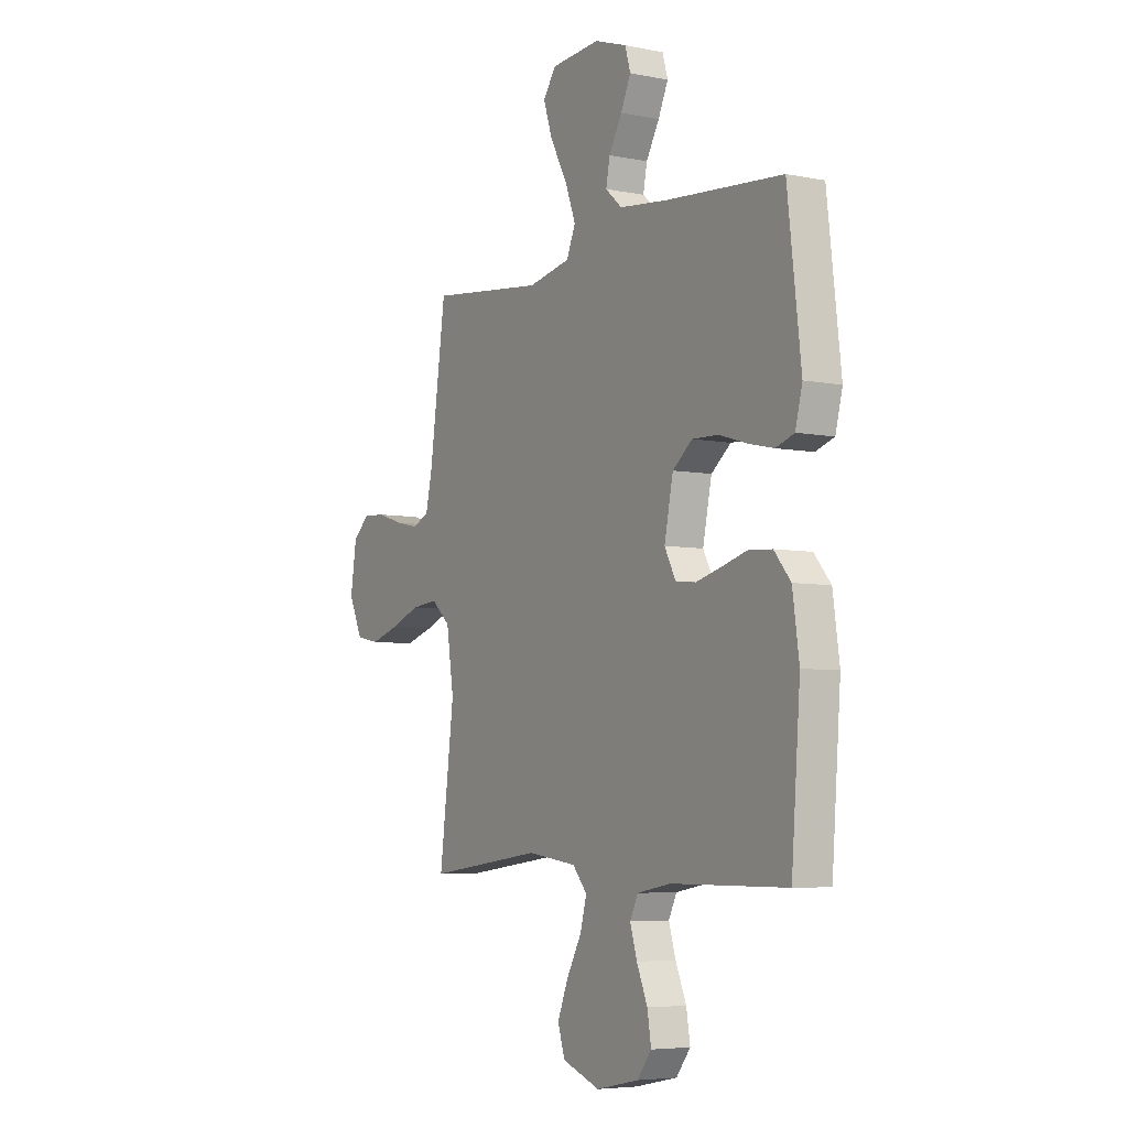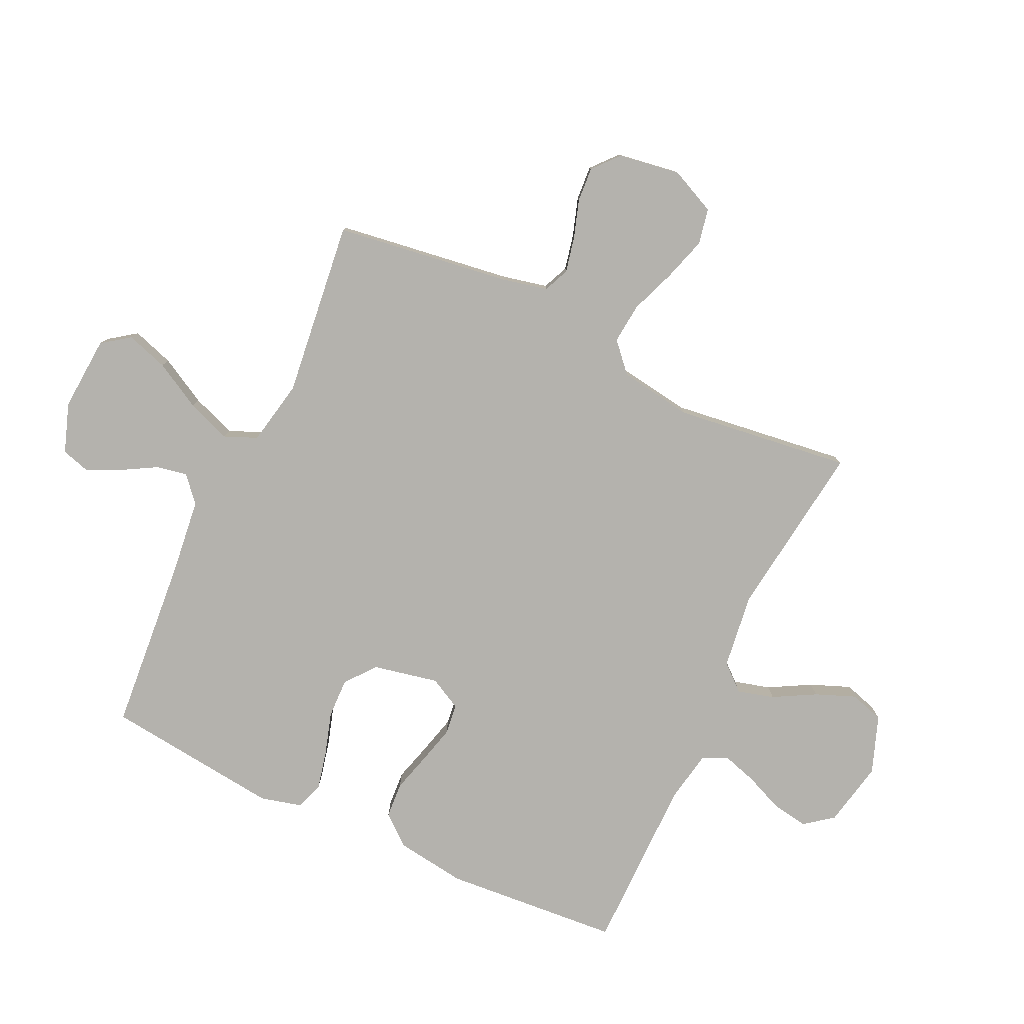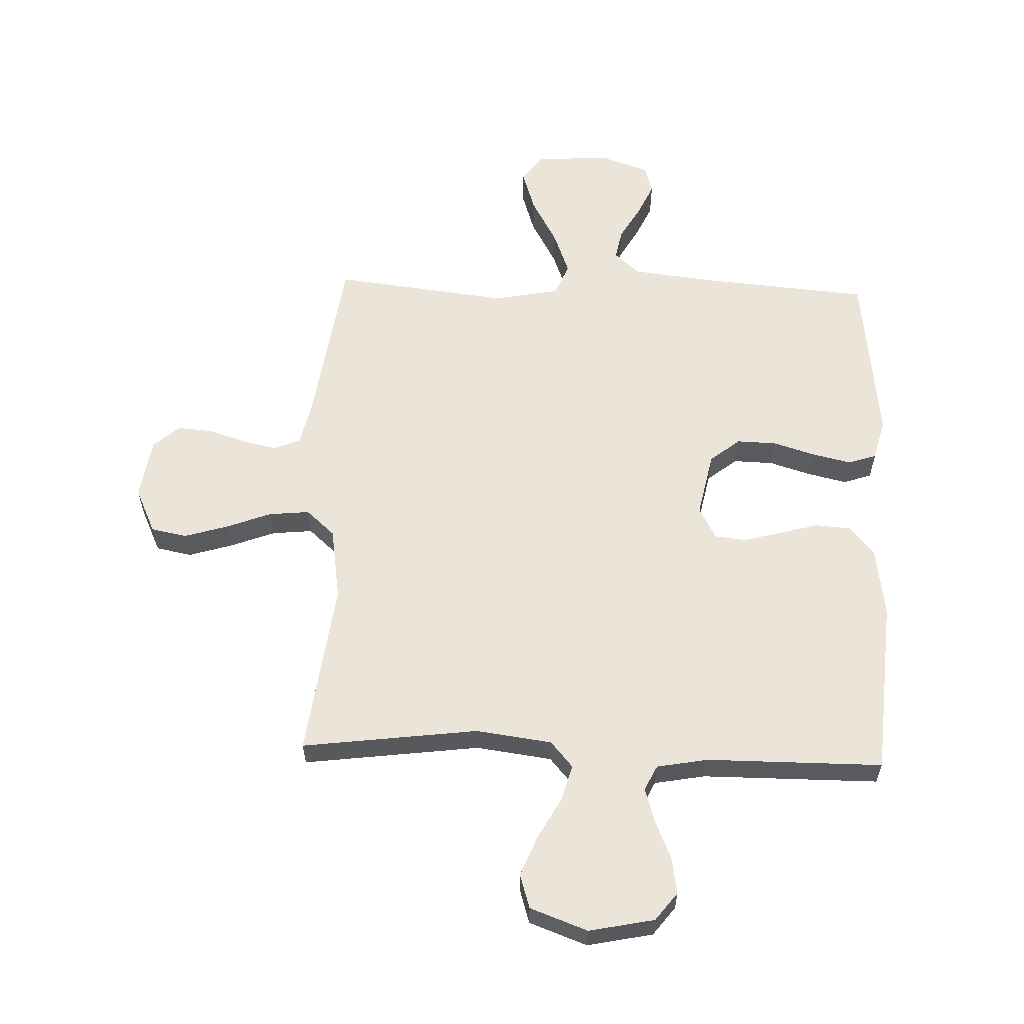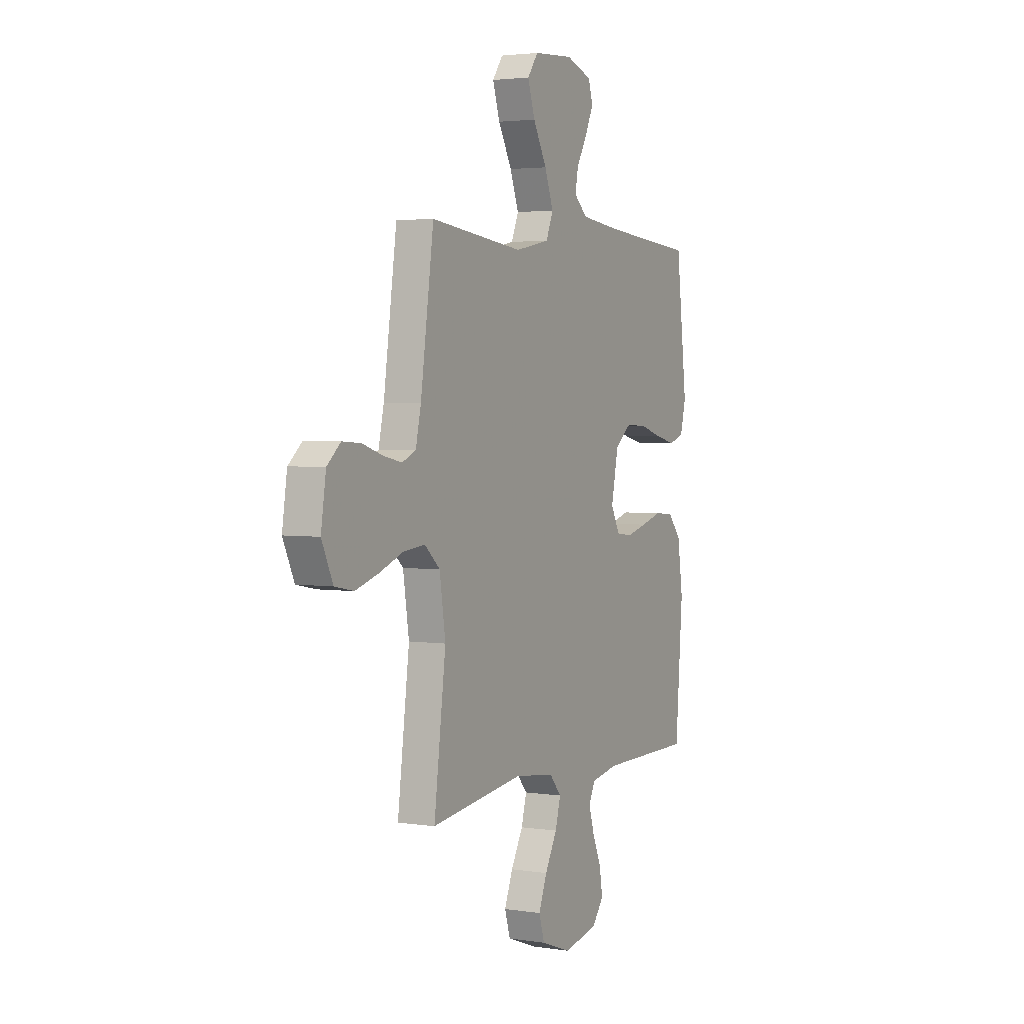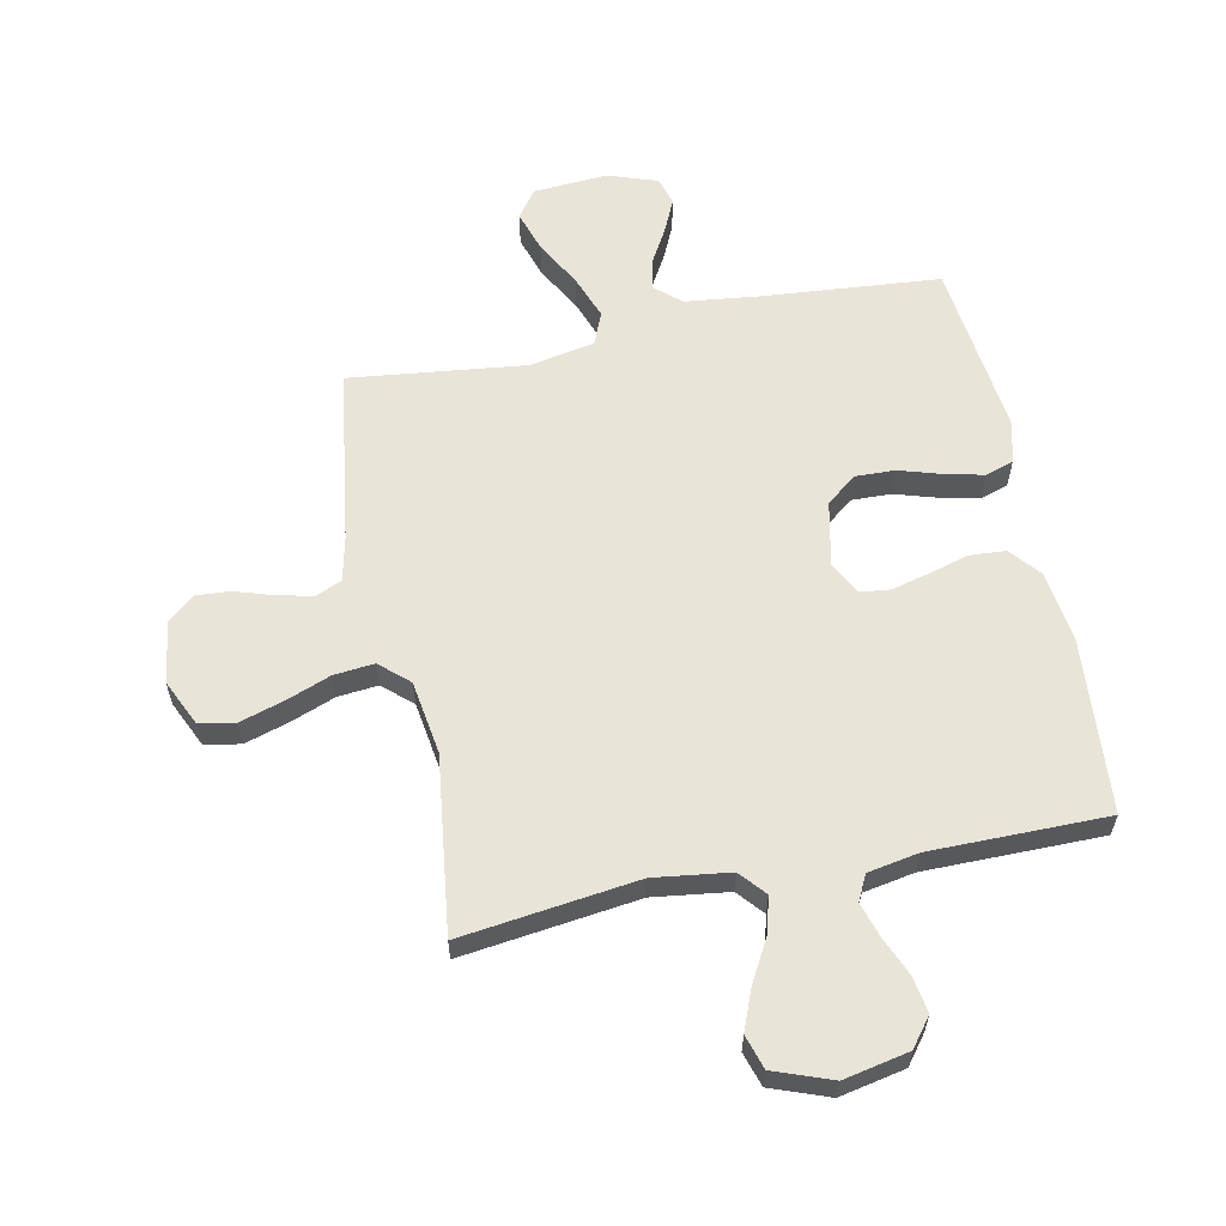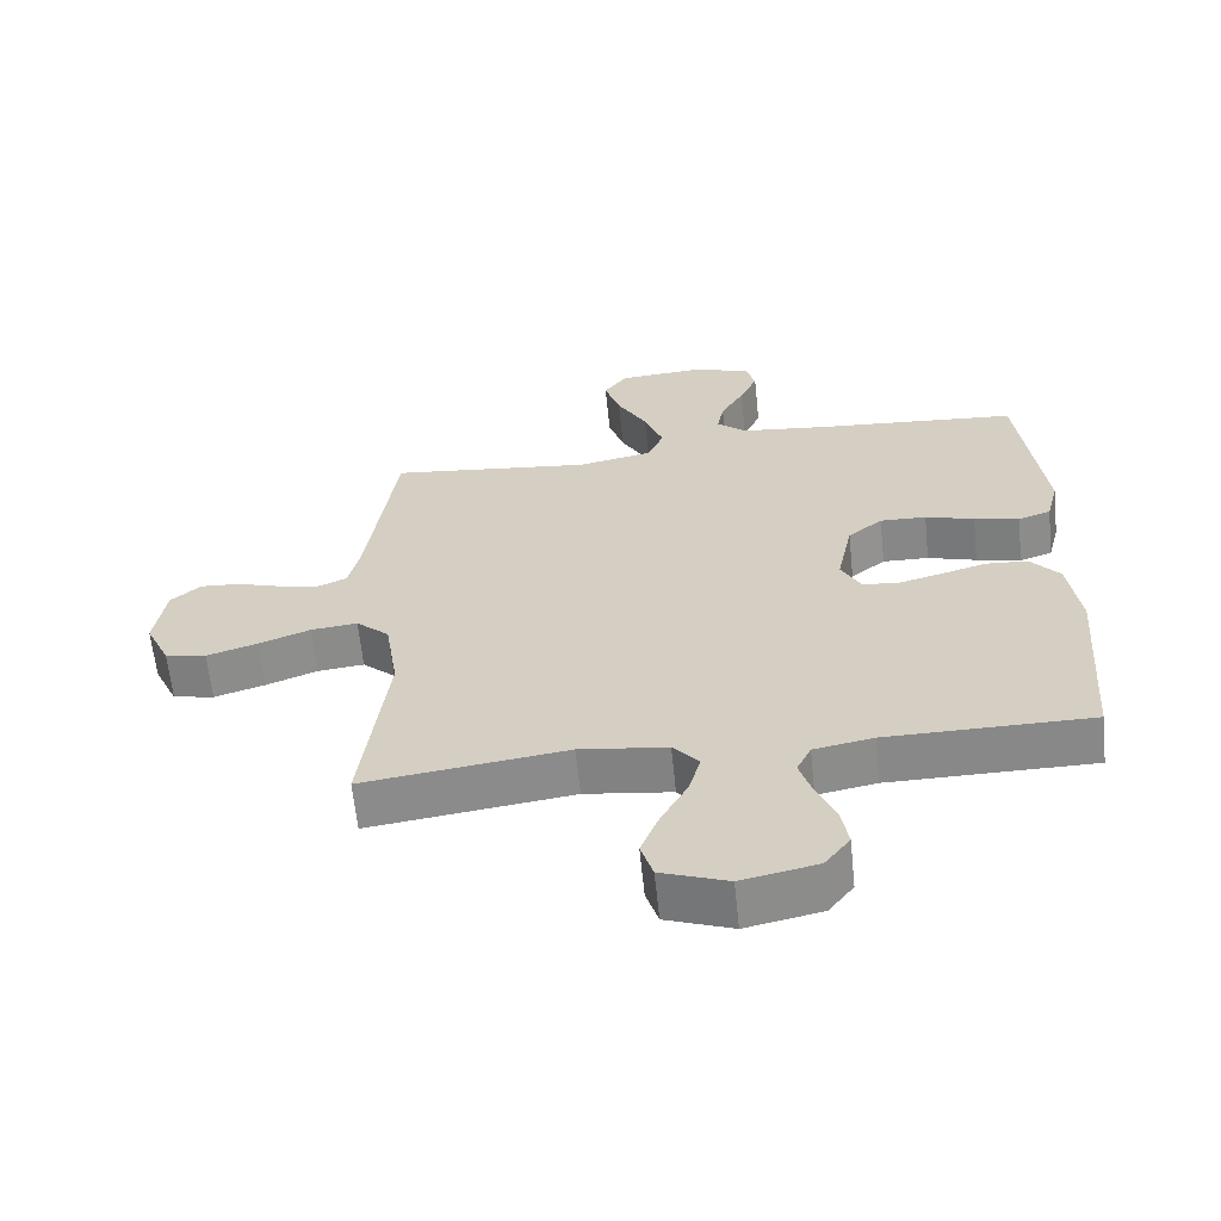
<metadata>
{"format":"obj","ext":"obj","renderer":"f3d","projection":"perspective","resolution":1024,"background":"white","views":[{"elev":-5.6,"azim":-121.5,"up":"+Z"},{"elev":-79.5,"azim":64.9,"up":"+Y"},{"elev":59.4,"azim":-177.9,"up":"+Y"},{"elev":3.1,"azim":117.6,"up":"+Z"},{"elev":60.1,"azim":168.5,"up":"+Y"},{"elev":-62.7,"azim":-174.1,"up":"+Z"}]}
</metadata>
<code>
v 0.5 0.07 0.5
v 0.542 0.07 0.2
v 0.559 0.07 0.124
v 0.603 0.07 0.105
v 0.663 0.07 0.118
v 0.728 0.07 0.139
v 0.787 0.07 0.143
v 0.831 0.07 0.105
v 0.847 0.07 0
v 0.811 0.07 -0.078
v 0.75 0.07 -0.09
v 0.675 0.07 -0.067
v 0.599 0.07 -0.038
v 0.53 0.07 -0.031
v 0.481 0.07 -0.075
v 0.462 0.07 -0.2
v 0.5 0.07 -0.5
v 0.2 0.07 -0.461
v 0.071 0.07 -0.478
v 0.033 0.07 -0.522
v 0.05 0.07 -0.584
v 0.089 0.07 -0.655
v 0.116 0.07 -0.723
v 0.098 0.07 -0.781
v 0 0.07 -0.817
v -0.111 0.07 -0.794
v -0.148 0.07 -0.746
v -0.138 0.07 -0.685
v -0.11 0.07 -0.619
v -0.092 0.07 -0.56
v -0.113 0.07 -0.517
v -0.2 0.07 -0.501
v -0.5 0.07 -0.5
v -0.523 0.07 -0.2
v -0.506 0.07 -0.08
v -0.463 0.07 -0.029
v -0.402 0.07 -0.025
v -0.335 0.07 -0.044
v -0.27 0.07 -0.061
v -0.218 0.07 -0.055
v -0.189 0.07 0
v -0.212 0.07 0.111
v -0.263 0.07 0.152
v -0.331 0.07 0.15
v -0.403 0.07 0.128
v -0.469 0.07 0.113
v -0.517 0.07 0.129
v -0.535 0.07 0.2
v -0.5 0.07 0.5
v -0.2 0.07 0.525
v -0.071 0.07 0.54
v -0.028 0.07 0.578
v -0.038 0.07 0.63
v -0.072 0.07 0.69
v -0.098 0.07 0.747
v -0.084 0.07 0.795
v 0 0.07 0.824
v 0.127 0.07 0.815
v 0.161 0.07 0.768
v 0.138 0.07 0.697
v 0.094 0.07 0.617
v 0.066 0.07 0.542
v 0.089 0.07 0.487
v 0.2 0.07 0.465
v 0.5 0 0.5
v 0.542 0 0.2
v 0.559 0 0.124
v 0.603 0 0.105
v 0.663 0 0.118
v 0.728 0 0.139
v 0.787 0 0.143
v 0.831 0 0.105
v 0.847 0 0
v 0.811 0 -0.078
v 0.75 0 -0.09
v 0.675 0 -0.067
v 0.599 0 -0.038
v 0.53 0 -0.031
v 0.481 0 -0.075
v 0.462 0 -0.2
v 0.5 0 -0.5
v 0.2 0 -0.461
v 0.071 0 -0.478
v 0.033 0 -0.522
v 0.05 0 -0.584
v 0.089 0 -0.655
v 0.116 0 -0.723
v 0.098 0 -0.781
v 0 0 -0.817
v -0.111 0 -0.794
v -0.148 0 -0.746
v -0.138 0 -0.685
v -0.11 0 -0.619
v -0.092 0 -0.56
v -0.113 0 -0.517
v -0.2 0 -0.501
v -0.5 0 -0.5
v -0.523 0 -0.2
v -0.506 0 -0.08
v -0.463 0 -0.029
v -0.402 0 -0.025
v -0.335 0 -0.044
v -0.27 0 -0.061
v -0.218 0 -0.055
v -0.189 0 0
v -0.212 0 0.111
v -0.263 0 0.152
v -0.331 0 0.15
v -0.403 0 0.128
v -0.469 0 0.113
v -0.517 0 0.129
v -0.535 0 0.2
v -0.5 0 0.5
v -0.2 0 0.525
v -0.071 0 0.54
v -0.028 0 0.578
v -0.038 0 0.63
v -0.072 0 0.69
v -0.098 0 0.747
v -0.084 0 0.795
v 0 0 0.824
v 0.127 0 0.815
v 0.161 0 0.768
v 0.138 0 0.697
v 0.094 0 0.617
v 0.066 0 0.542
v 0.089 0 0.487
v 0.2 0 0.465
f 59 60 61
f 58 59 61
f 57 58 61
f 56 57 61
f 55 56 61
f 54 55 61
f 53 54 61
f 52 53 61 62
f 51 52 62 63
f 48 49 50
f 47 48 50
f 46 47 50
f 45 46 50
f 44 45 50
f 50 51 63
f 44 50 63
f 43 44 63
f 36 37 38
f 35 36 38
f 34 35 38
f 33 34 38
f 32 33 38
f 31 32 38 39
f 30 31 39 40
f 27 28 29
f 26 27 29
f 25 26 29
f 24 25 29
f 23 24 29
f 22 23 29
f 21 22 29
f 20 21 29 30
f 30 40 41
f 20 30 41
f 19 20 41
f 16 17 18
f 19 41 42
f 18 19 42
f 16 18 42
f 15 16 42
f 11 12 13
f 10 11 13
f 9 10 13
f 8 9 13
f 7 8 13
f 6 7 13
f 5 6 13
f 4 5 13 14
f 64 1 2
f 64 2 3
f 63 64 3
f 43 63 3
f 15 42 43
f 14 15 43
f 4 14 43
f 3 4 43
f 125 124 123
f 125 123 122
f 125 122 121
f 125 121 120
f 125 120 119
f 125 119 118
f 125 118 117
f 126 125 117 116
f 127 126 116 115
f 114 113 112
f 114 112 111
f 114 111 110
f 114 110 109
f 114 109 108
f 127 115 114
f 127 114 108
f 127 108 107
f 102 101 100
f 102 100 99
f 102 99 98
f 102 98 97
f 102 97 96
f 103 102 96 95
f 104 103 95 94
f 93 92 91
f 93 91 90
f 93 90 89
f 93 89 88
f 93 88 87
f 93 87 86
f 93 86 85
f 94 93 85 84
f 105 104 94
f 105 94 84
f 105 84 83
f 82 81 80
f 106 105 83
f 106 83 82
f 106 82 80
f 106 80 79
f 77 76 75
f 77 75 74
f 77 74 73
f 77 73 72
f 77 72 71
f 77 71 70
f 77 70 69
f 78 77 69 68
f 66 65 128
f 67 66 128
f 67 128 127
f 67 127 107
f 107 106 79
f 107 79 78
f 107 78 68
f 107 68 67
f 1 65 66 2
f 2 66 67 3
f 3 67 68 4
f 4 68 69 5
f 5 69 70 6
f 6 70 71 7
f 7 71 72 8
f 8 72 73 9
f 9 73 74 10
f 10 74 75 11
f 11 75 76 12
f 12 76 77 13
f 13 77 78 14
f 14 78 79 15
f 15 79 80 16
f 16 80 81 17
f 17 81 82 18
f 18 82 83 19
f 19 83 84 20
f 20 84 85 21
f 21 85 86 22
f 22 86 87 23
f 23 87 88 24
f 24 88 89 25
f 25 89 90 26
f 26 90 91 27
f 27 91 92 28
f 28 92 93 29
f 29 93 94 30
f 30 94 95 31
f 31 95 96 32
f 32 96 97 33
f 33 97 98 34
f 34 98 99 35
f 35 99 100 36
f 36 100 101 37
f 37 101 102 38
f 38 102 103 39
f 39 103 104 40
f 40 104 105 41
f 41 105 106 42
f 42 106 107 43
f 43 107 108 44
f 44 108 109 45
f 45 109 110 46
f 46 110 111 47
f 47 111 112 48
f 48 112 113 49
f 49 113 114 50
f 50 114 115 51
f 51 115 116 52
f 52 116 117 53
f 53 117 118 54
f 54 118 119 55
f 55 119 120 56
f 56 120 121 57
f 57 121 122 58
f 58 122 123 59
f 59 123 124 60
f 60 124 125 61
f 61 125 126 62
f 62 126 127 63
f 63 127 128 64
f 64 128 65 1

</code>
